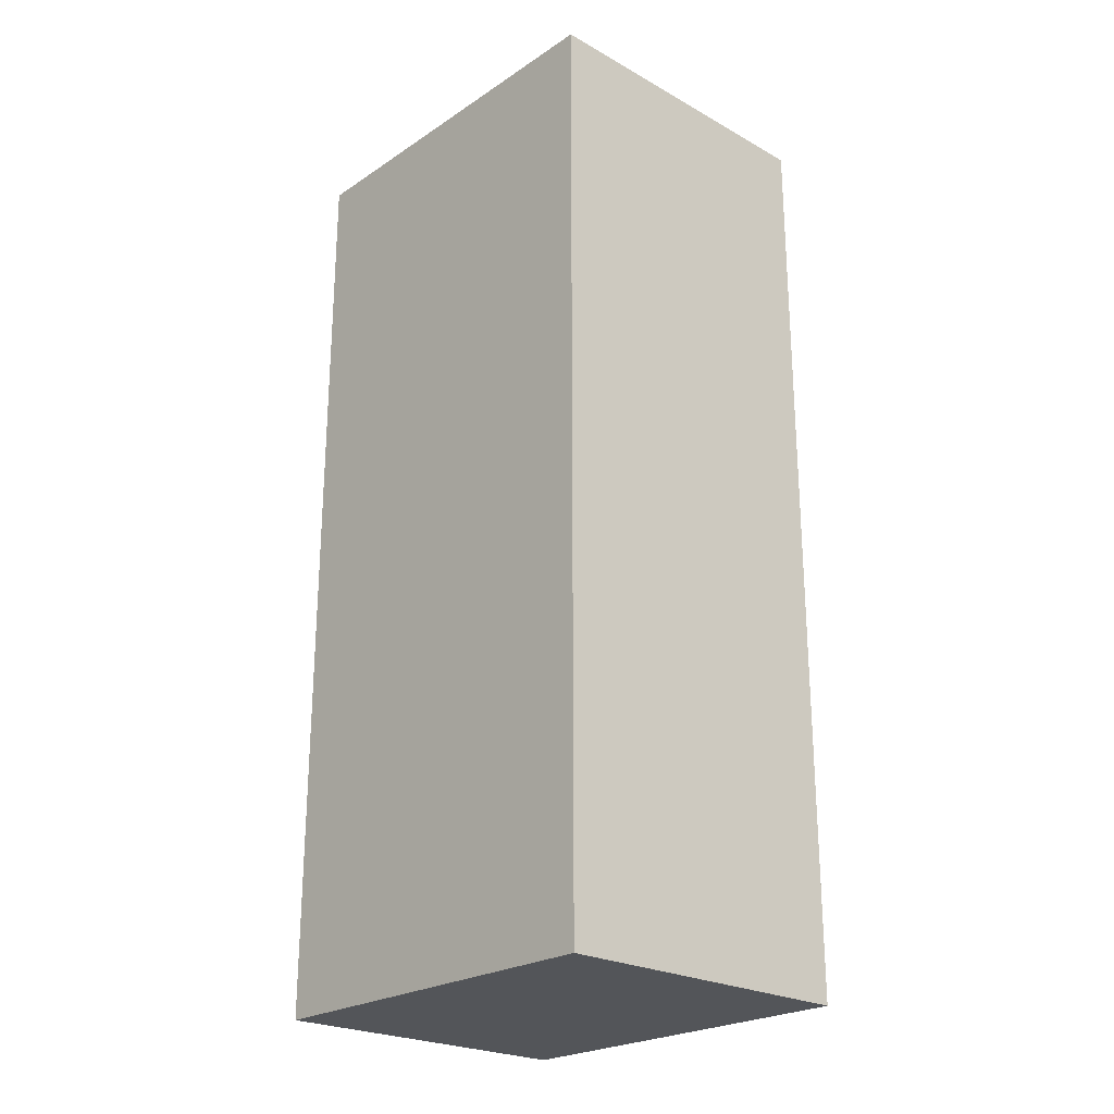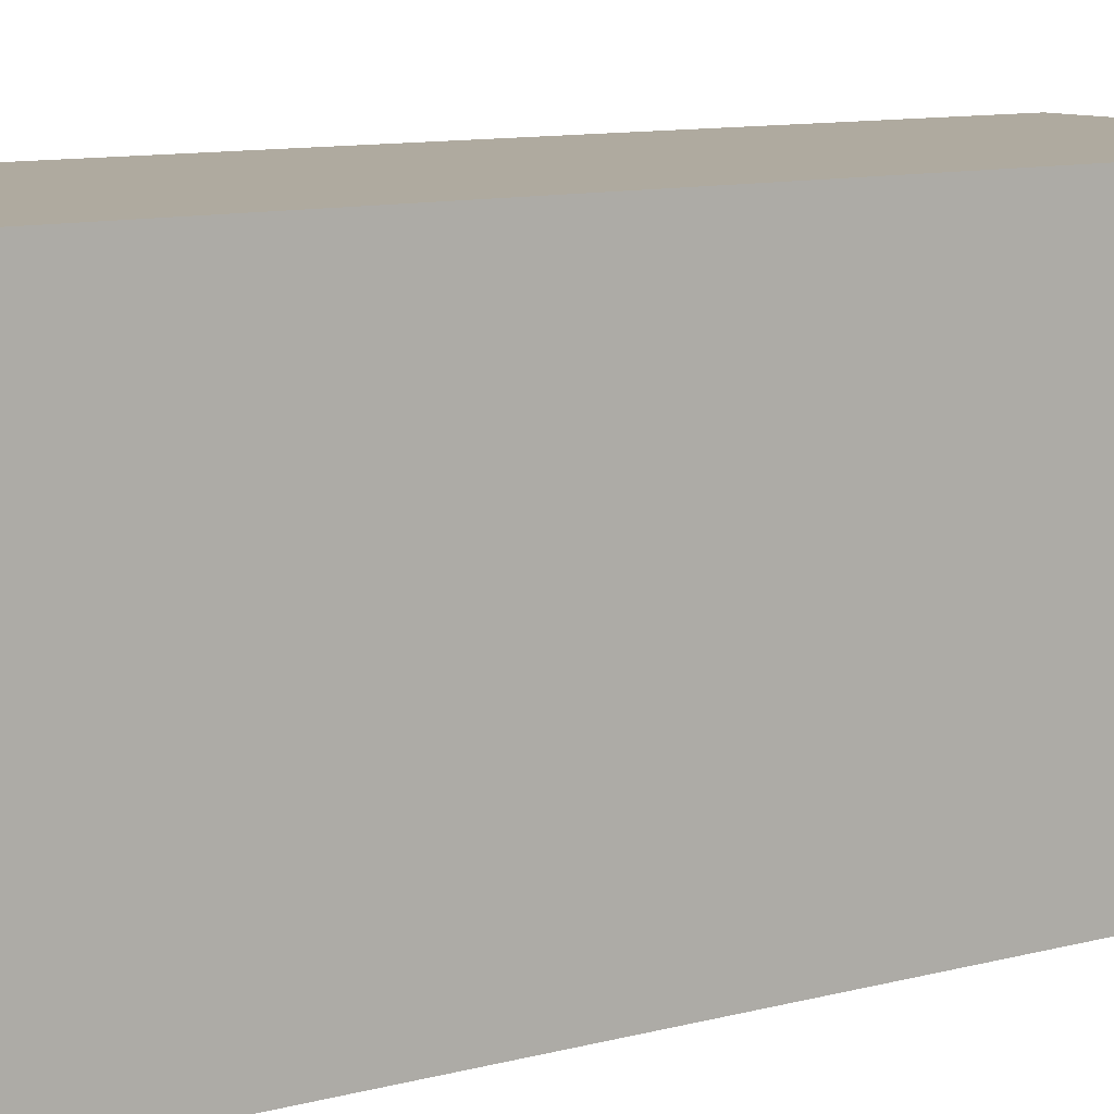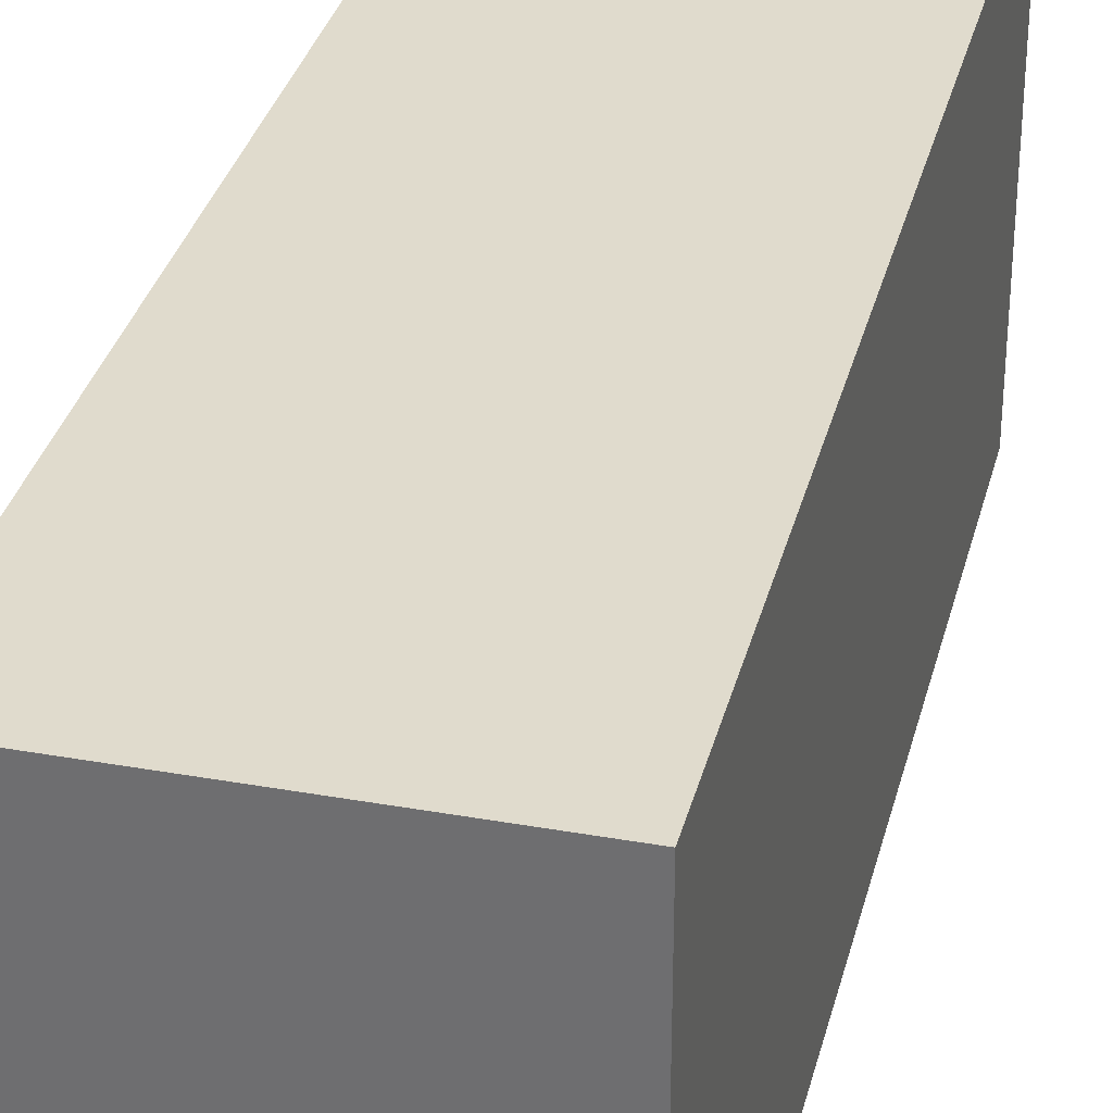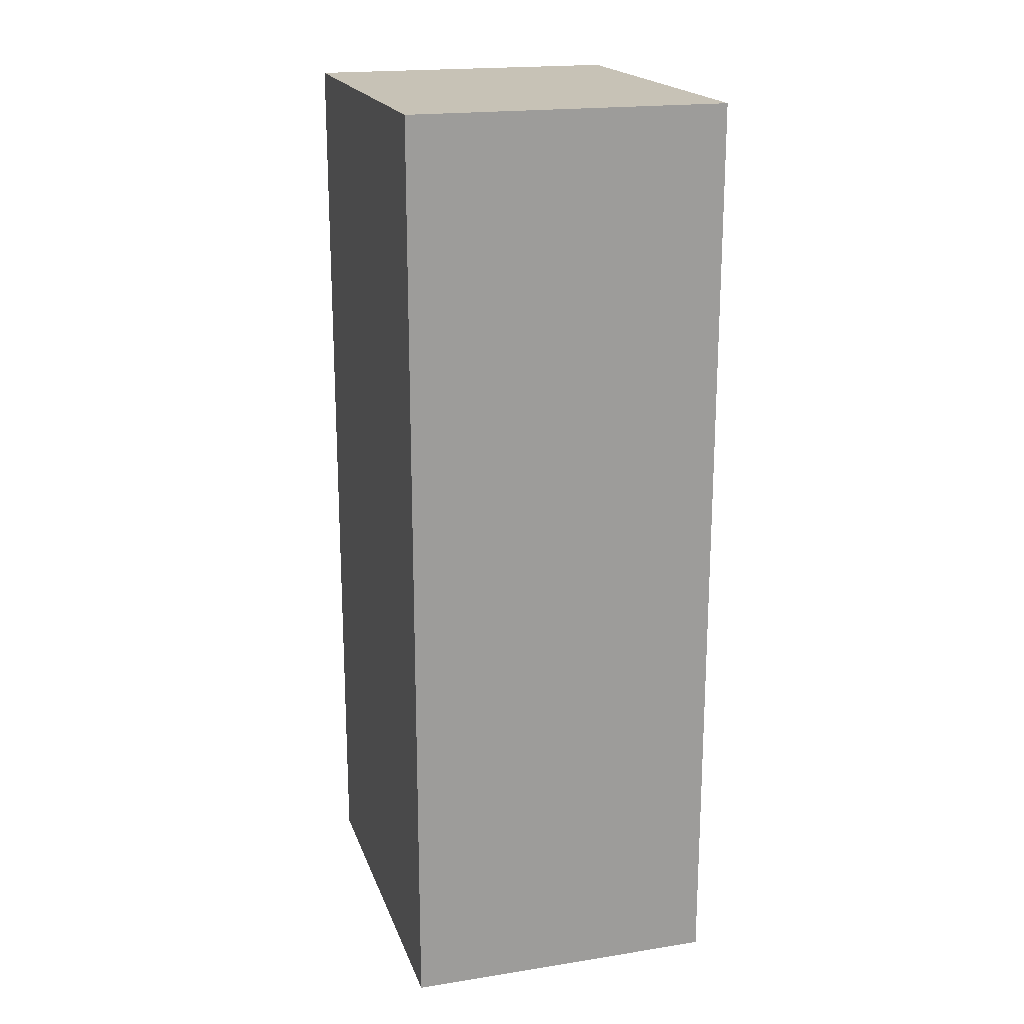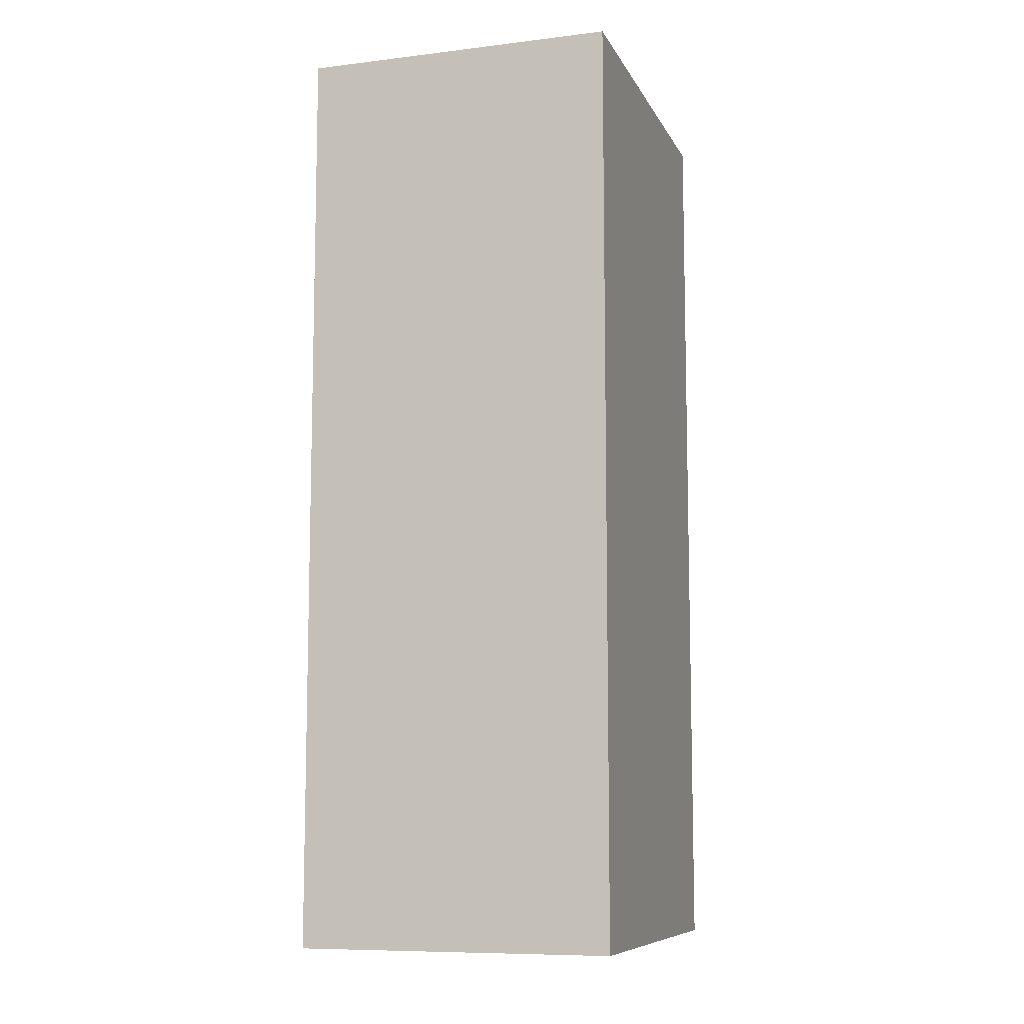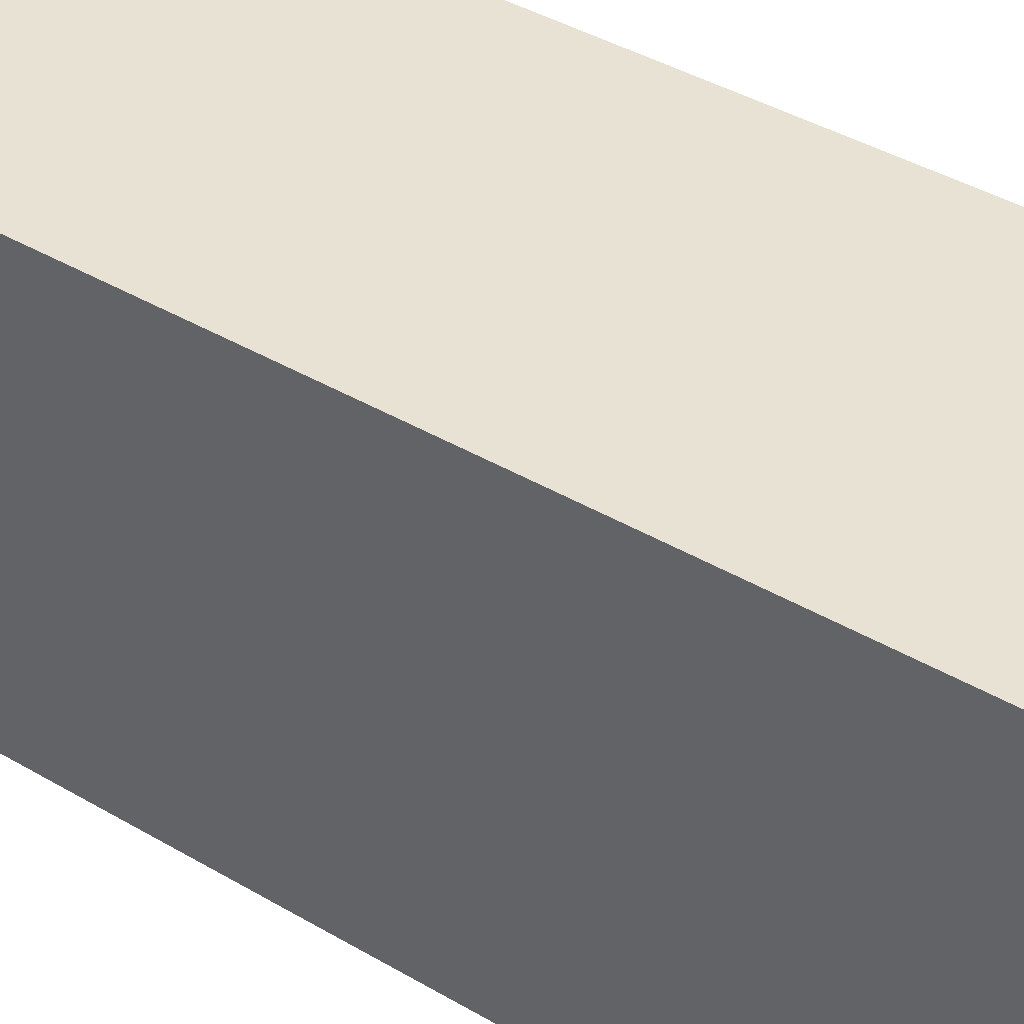
<metadata>
{"format":"obj","ext":"obj","renderer":"f3d","projection":"perspective","resolution":1024,"background":"white","views":[{"elev":-24.0,"azim":-42.7,"up":"+Y"},{"elev":9.5,"azim":-126.2,"up":"+Z"},{"elev":33.2,"azim":-166.2,"up":"+Z"},{"elev":19.3,"azim":163.6,"up":"+Y"},{"elev":-9.1,"azim":17.6,"up":"+Y"},{"elev":40.6,"azim":-54.1,"up":"+Z"}]}
</metadata>
<code>
g Bullet_L
v 0.01862 -0.05443 0.02258
v 0.01862 0.05443 -0.02258
v 0.01862 -0.05443 -0.02258
v 0.01862 0.05443 0.02258
v -0.01862 -0.05443 0.02258
v -0.01862 0.05443 -0.02258
v -0.01862 0.05443 0.02258
v -0.01862 -0.05443 -0.02258
v -0.01862 -0.05443 -0.02258
v 0.01862 0.05443 -0.02258
v -0.01862 0.05443 -0.02258
v 0.01862 -0.05443 -0.02258
v -0.01862 -0.05443 0.02258
v 0.01862 -0.05443 -0.02258
v -0.01862 -0.05443 -0.02258
v 0.01862 -0.05443 0.02258
v -0.01862 0.05443 0.02258
v 0.01862 -0.05443 0.02258
v -0.01862 -0.05443 0.02258
v 0.01862 0.05443 0.02258
v -0.01862 0.05443 -0.02258
v 0.01862 0.05443 0.02258
v -0.01862 0.05443 0.02258
v 0.01862 0.05443 -0.02258
g Bullet_L_0
f -22 -23 -24
f -21 -24 -23
f -18 -19 -20
f -17 -20 -19
f -14 -15 -16
f -13 -16 -15
f -10 -11 -12
f -9 -12 -11
f -6 -7 -8
f -5 -8 -7
f -2 -3 -4
f -1 -4 -3

</code>
